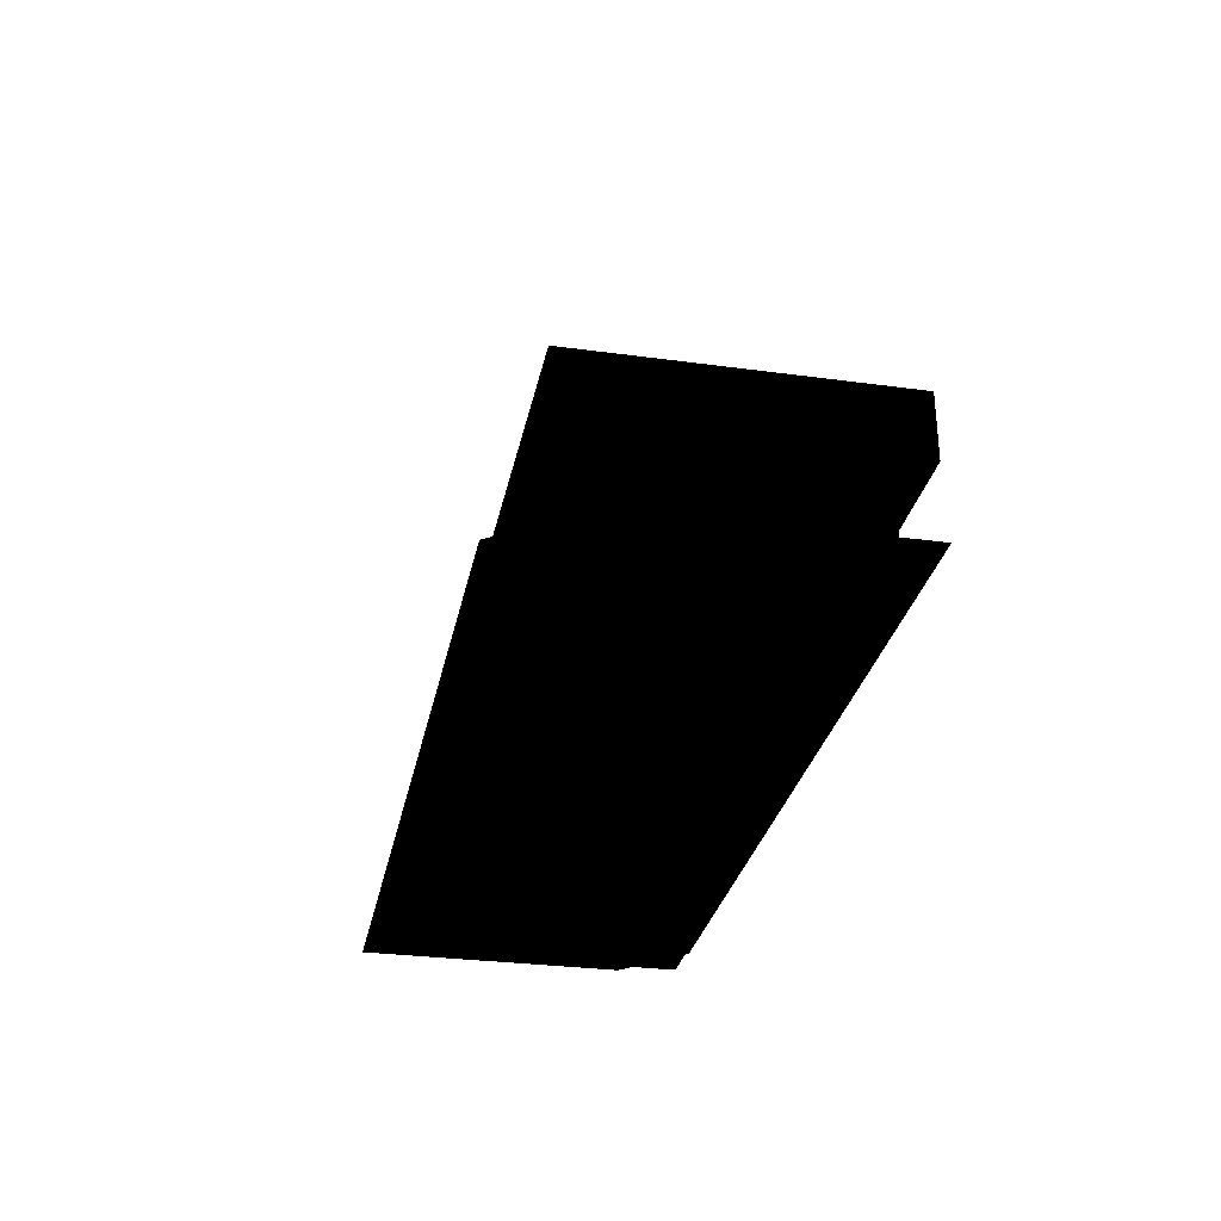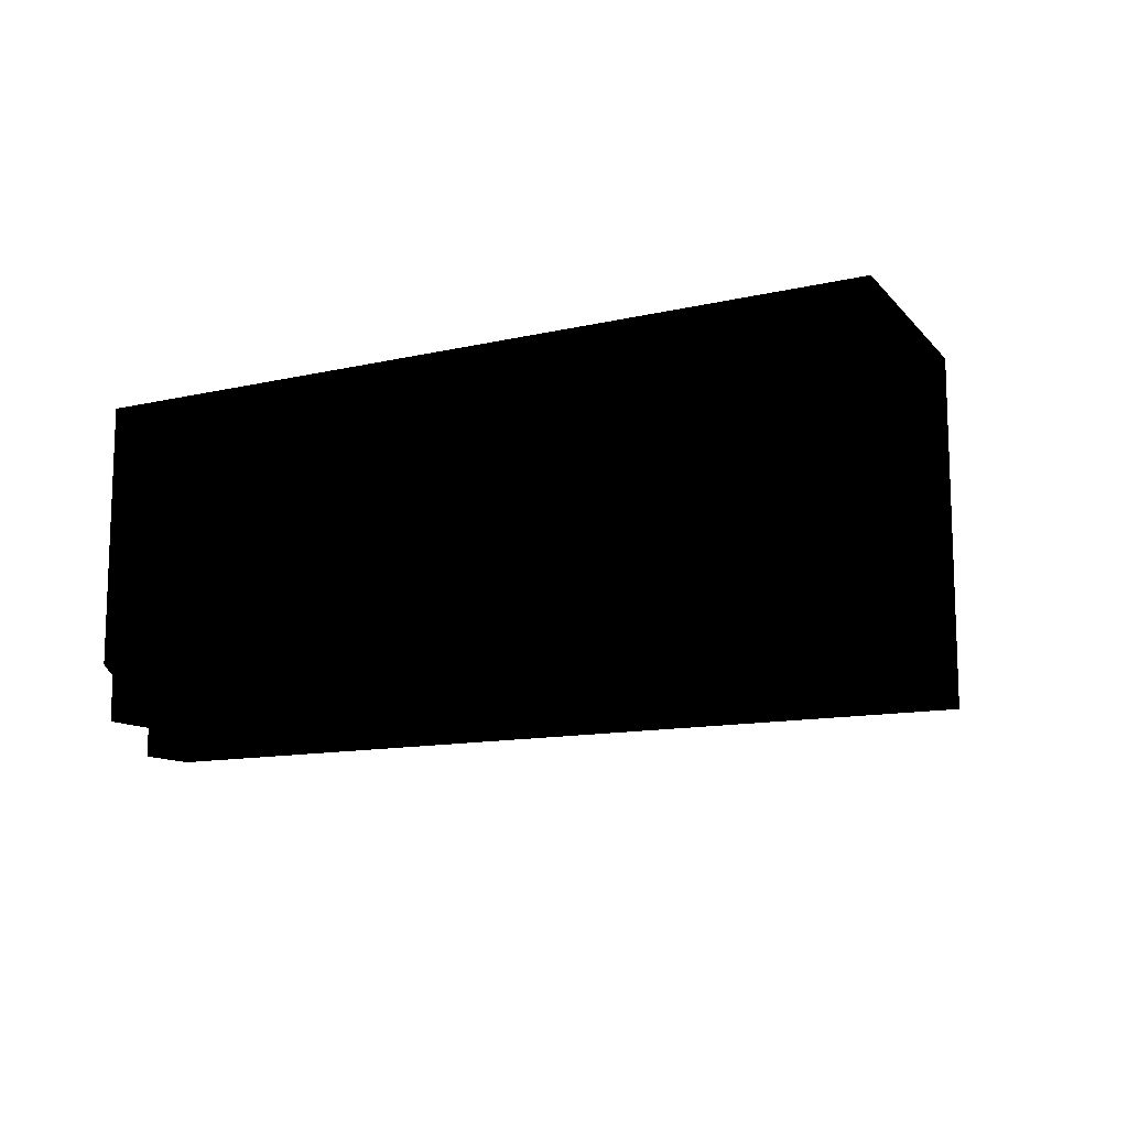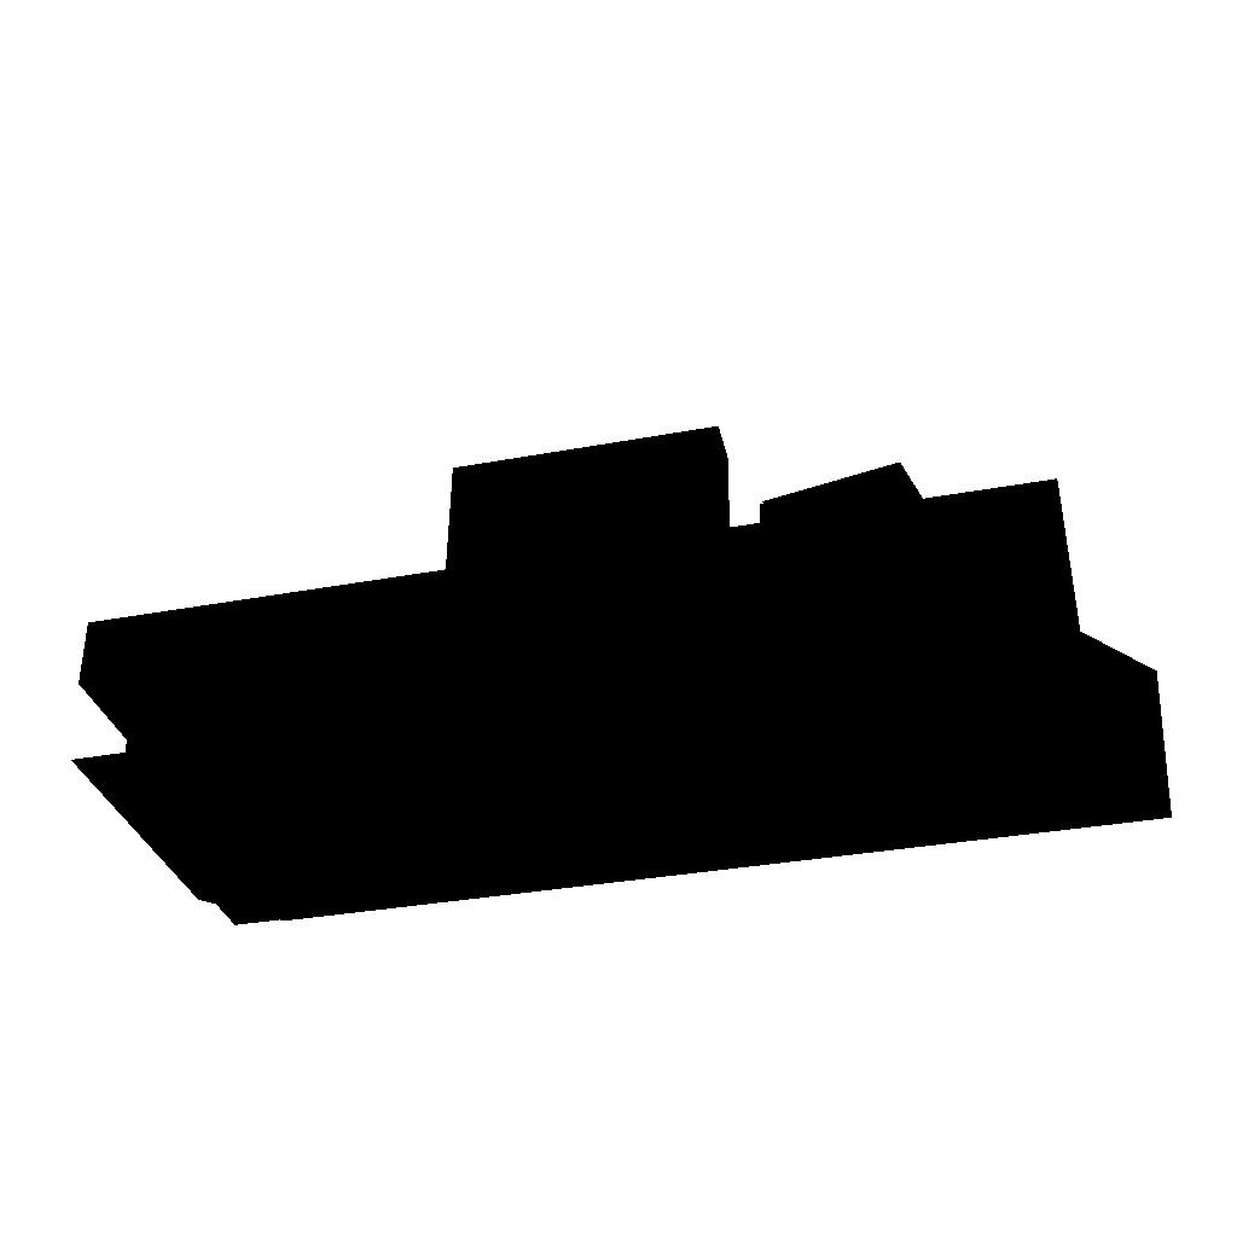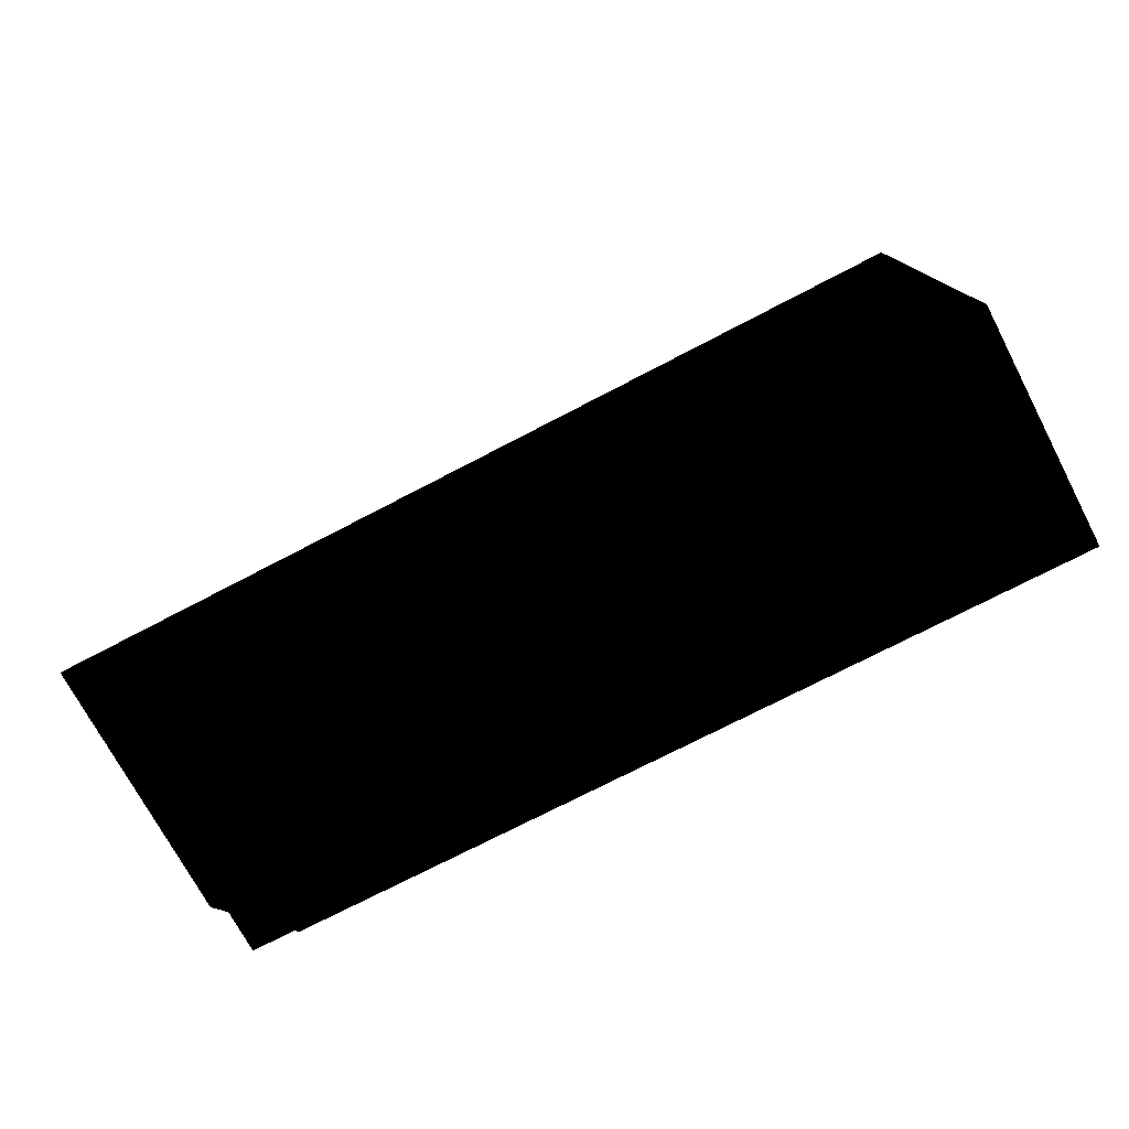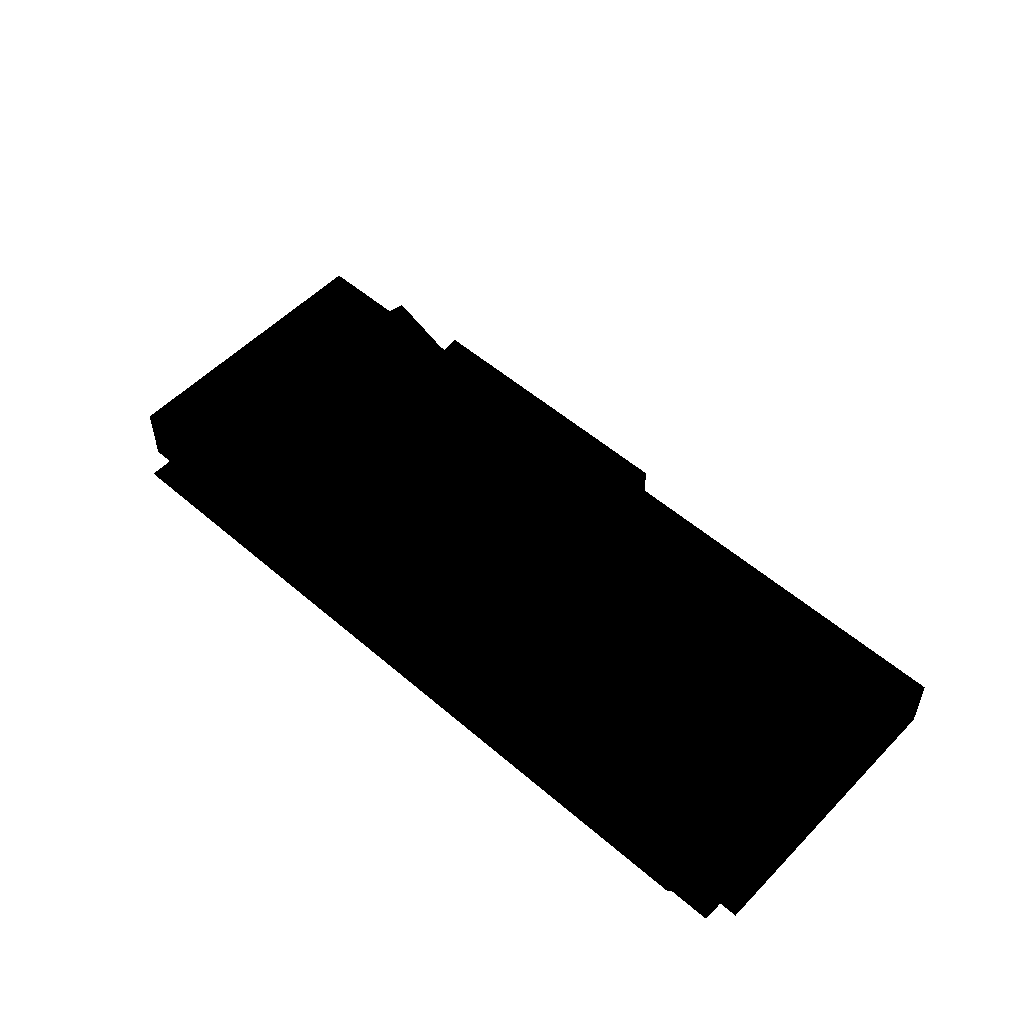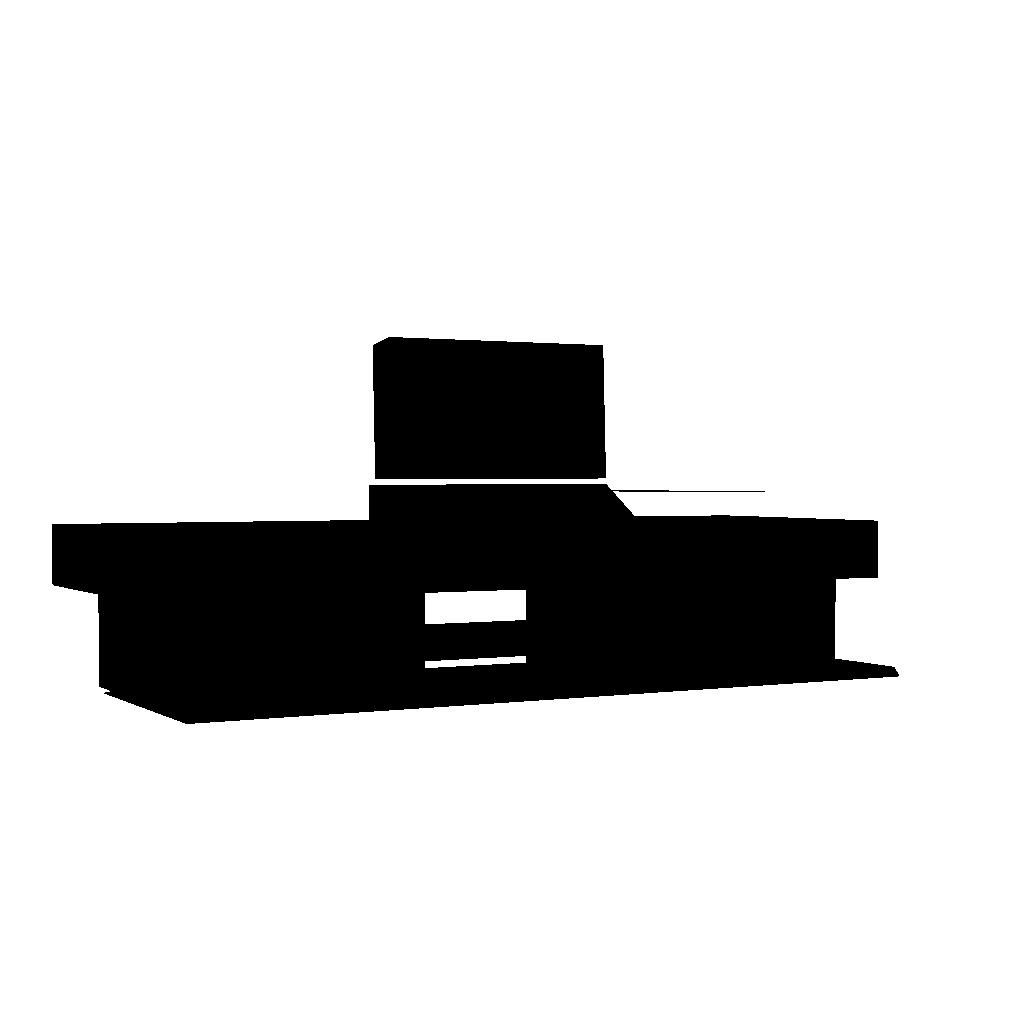
<metadata>
{"format":"obj","ext":"obj","renderer":"f3d","projection":"perspective","resolution":1024,"background":"white","views":[{"elev":-29.7,"azim":78.7,"up":"+Y"},{"elev":-12.0,"azim":28.9,"up":"+Z"},{"elev":-33.7,"azim":14.3,"up":"+Y"},{"elev":-72.3,"azim":27.7,"up":"+Y"},{"elev":53.3,"azim":-137.4,"up":"+Y"},{"elev":1.2,"azim":-28.4,"up":"+Y"}]}
</metadata>
<code>
o polygon0
g polygon0
v -1.5 2 0.5
v -1.5 0.5 0.5
v -4.5 2 0.5
v -4.5 0.5 0.5
v -4.5 2 1.25
v -4.5 0.5 1.25
v -1.5 2 1.25
v -1.5 0.5 1.25
v -1.5 2 0.5
v -1.5 0.5 0.5
v 1.5 2 -1.75
v 1.5 0.5 -1.75
v 1.5 2 -1
v 1.5 0.5 -1
v 4.5 2 -1
v 4.5 0.5 -1
v 4.5 2 -1.75
v 4.5 0.5 -1.75
v 1.5 2 0.5
v 1.5 0.5 0.5
v 1.5 2 1.25
v 1.5 0.5 1.25
v 4.5 2 1.25
v 4.5 0.5 1.25
v 4.5 2 0.5
v 4.5 0.5 0.5
v -3.684 2.5 -0.9612
v -5 2.5 -2
v -3.684 2.5 0.4612
v -5 2.5 1.5
v 3.684 2.5 0.4612
v 5 2.5 1.5
v 3.684 2.5 -0.9612
v 5 2.5 -2
v 2.064 3.136 0.99
v 3.512 3.136 1.296
v 3.995 3.136 -0.99
v 2.548 3.136 -1.296
v 2.096 2.886 1.286
v 3.549 2.886 1.009
v 3.112 2.886 -1.286
v 1.658 2.886 -1.009
v -1.5 0.5 -1.75
v -1.5 2 -1.75
v -1.5 2 -1
v -1.5 0.5 -1
v 1.5 0.5 0.5
v 1.5 2 0.5
v 4.5 2 0.5
v 4.5 0.5 0.5
v 1.5 0.5 -1.75
v 1.5 2 -1.75
v 4.5 2 -1.75
v 4.5 0.5 -1.75
v -4.5 0.5 -1.75
v -4.5 2 -1.75
v -1.5 2 -1.75
v -1.5 0.5 -1.75
v -5 2.5 -2
v 5 2.5 -2
v 5 1.75 -2.003
v -5 1.75 -2.001
v -4.5 0.5 -1
v -4.5 2 -1
v -4.5 2 -1.75
v -4.5 0.5 -1.75
v -4.5 0.5 -1
v -1.5 0.5 -1
v -1.5 2 -1
v -4.5 2 -1
v -4.404 0.9067 1
v 4.404 0.9067 1
v 4.404 1.343 1
v -4.404 1.343 1
v -5 2.5 -2
v -5 1.75 -2.001
v -5 1.75 1.5
v -5 2.5 1.5
v 5 2.5 1.5
v 5 1.75 1.5
v 5 1.75 -2.003
v 5 2.5 -2
v -5 1.75 1.5
v 5 1.75 1.5
v 5 2.5 1.5
v -5 2.5 1.5
v -3.684 2.5 -0.9612
v 3.684 2.5 -0.9612
v 5 2.5 -2
v -5 2.5 -2
v -3.684 2.5 0.4612
v 3.684 2.5 0.4612
v 3.684 2.5 -0.9612
v -3.684 2.5 -0.9612
f 1 2 3
f 2 4 3
f 3 4 5
f 4 6 5
f 5 6 7
f 6 8 7
f 7 8 9
f 8 10 9
f 11 12 13
f 12 14 13
f 13 14 15
f 14 16 15
f 15 16 17
f 16 18 17
f 19 20 21
f 20 22 21
f 21 22 23
f 22 24 23
f 23 24 25
f 24 26 25
f 27 28 29
f 28 30 29
f 29 30 31
f 30 32 31
f 31 32 33
f 32 34 33
f 35 36 37
f 37 38 35
f 39 40 41
f 41 42 39
f 43 44 45
f 45 46 43
f 47 48 49
f 49 50 47
f 51 52 53
f 53 54 51
f 55 56 57
f 57 58 55
f 59 60 61
f 61 62 59
f 63 64 65
f 65 66 63
f 67 68 69
f 69 70 67
f 71 72 73
f 73 74 71
f 75 76 77
f 77 78 75
f 79 80 81
f 81 82 79
f 83 84 85
f 85 86 83
f 87 88 89
f 89 90 87
f 91 92 93
f 93 94 91
o polygon1
g polygon1
v 1.455 2.981 -0.4373
v -1.455 2.981 -0.4373
v 0 2.981 -0.239
v -1.455 2.981 0.459
v 1.455 2.981 0.459
v -1.506 4.699 -0.2056
v 1.506 4.699 -0.2056
v 1.506 3.048 -0.1323
v -1.506 3.048 -0.1323
v -1.455 2.981 -0.4373
v 1.455 2.981 -0.4373
v 1.455 2.546 -0.4373
v -1.455 2.546 -0.4373
v -1.455 2.981 0.459
v -1.455 2.981 -0.4373
v -1.455 2.546 -0.4373
v -1.455 2.546 1.209
v 1.455 2.981 0.459
v -1.455 2.981 0.459
v -1.455 2.546 1.209
v 1.455 2.546 1.209
v 1.455 2.981 -0.4373
v 1.455 2.981 0.459
v 1.455 2.546 1.209
v 1.455 2.546 -0.4373
v 1.506 4.766 0.2871
v 1.506 4.699 -0.2056
v -1.506 4.699 -0.2056
v -1.506 4.766 0.2871
v -1.506 4.699 -0.2056
v -1.506 3.048 -0.1323
v -1.506 3.062 0.3604
v -1.506 4.766 0.2871
v 1.506 3.048 -0.1323
v 1.506 4.699 -0.2056
v 1.506 4.766 0.2871
v 1.506 3.062 0.3604
v -1.506 3.062 0.3604
v 1.506 3.062 0.3604
v 1.506 4.766 0.2871
v -1.506 4.766 0.2871
v 0 2.981 -0.239
v 1.455 2.981 0.459
v 1.455 2.981 -0.4373
f 95 96 97
f 96 98 97
f 97 98 99
f 100 101 102
f 102 103 100
f 104 105 106
f 106 107 104
f 108 109 110
f 110 111 108
f 112 113 114
f 114 115 112
f 116 117 118
f 118 119 116
f 120 121 122
f 122 123 120
f 124 125 126
f 126 127 124
f 128 129 130
f 130 131 128
f 132 133 134
f 134 135 132
f 136 137 138
o polygon2
g polygon2
v 4.929 0.5 1.322
v 5.643 0.5 1.072
v 4.929 0.5 -1.072
v 5.643 0.5 -1.786
v -3.929 0.5 -1.072
v -3.929 0.5 -1.786
v 4.929 0.5 1.322
v -3.929 0.5 1.322
v -4.643 0.5 2.036
v 4.929 0.5 2.036
v -3.929 0.5 1.322
v -3.929 0.5 -1.072
v -4.643 0.5 -1.072
v -4.643 0.5 2.036
v -3.929 0.5 -1.072
v -3.929 0.5 1.322
v 4.929 0.5 1.322
v 4.929 0.5 -1.072
v 5.643 0.5 1.072
v 4.929 0.5 1.322
v 4.929 0.5 2.036
v -3.929 0.5 -1.072
v -3.929 0.5 -1.786
v -4.643 0.5 -1.072
f 139 140 141
f 140 142 141
f 141 142 143
f 142 144 143
f 145 146 147
f 147 148 145
f 149 150 151
f 151 152 149
f 153 154 155
f 155 156 153
f 157 158 159
f 160 161 162

</code>
